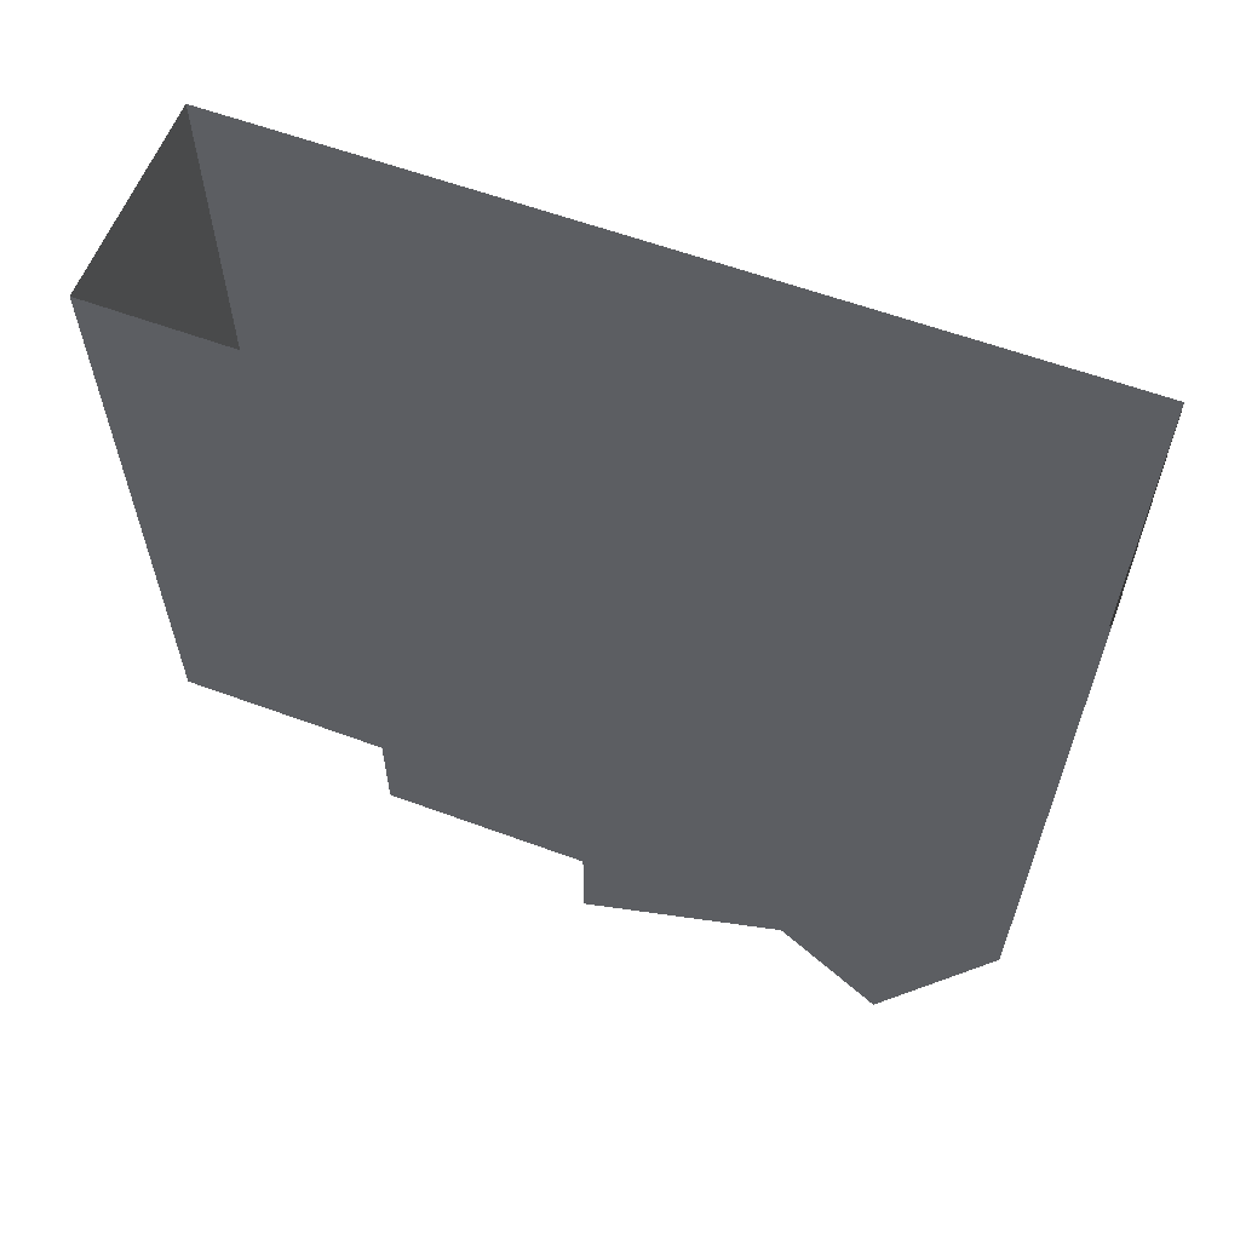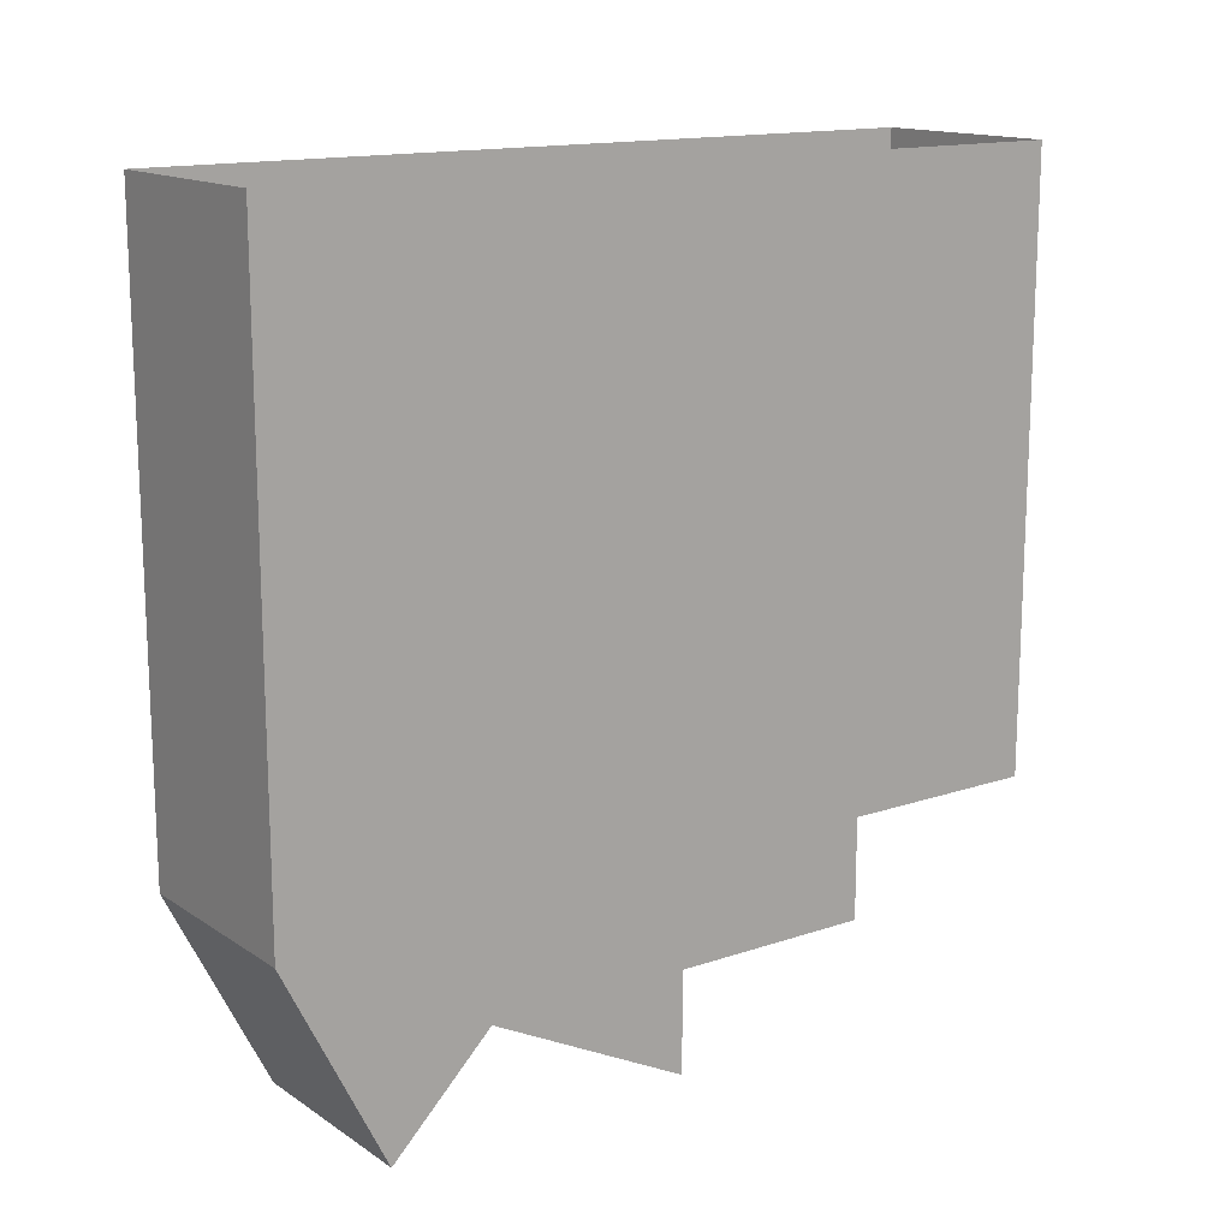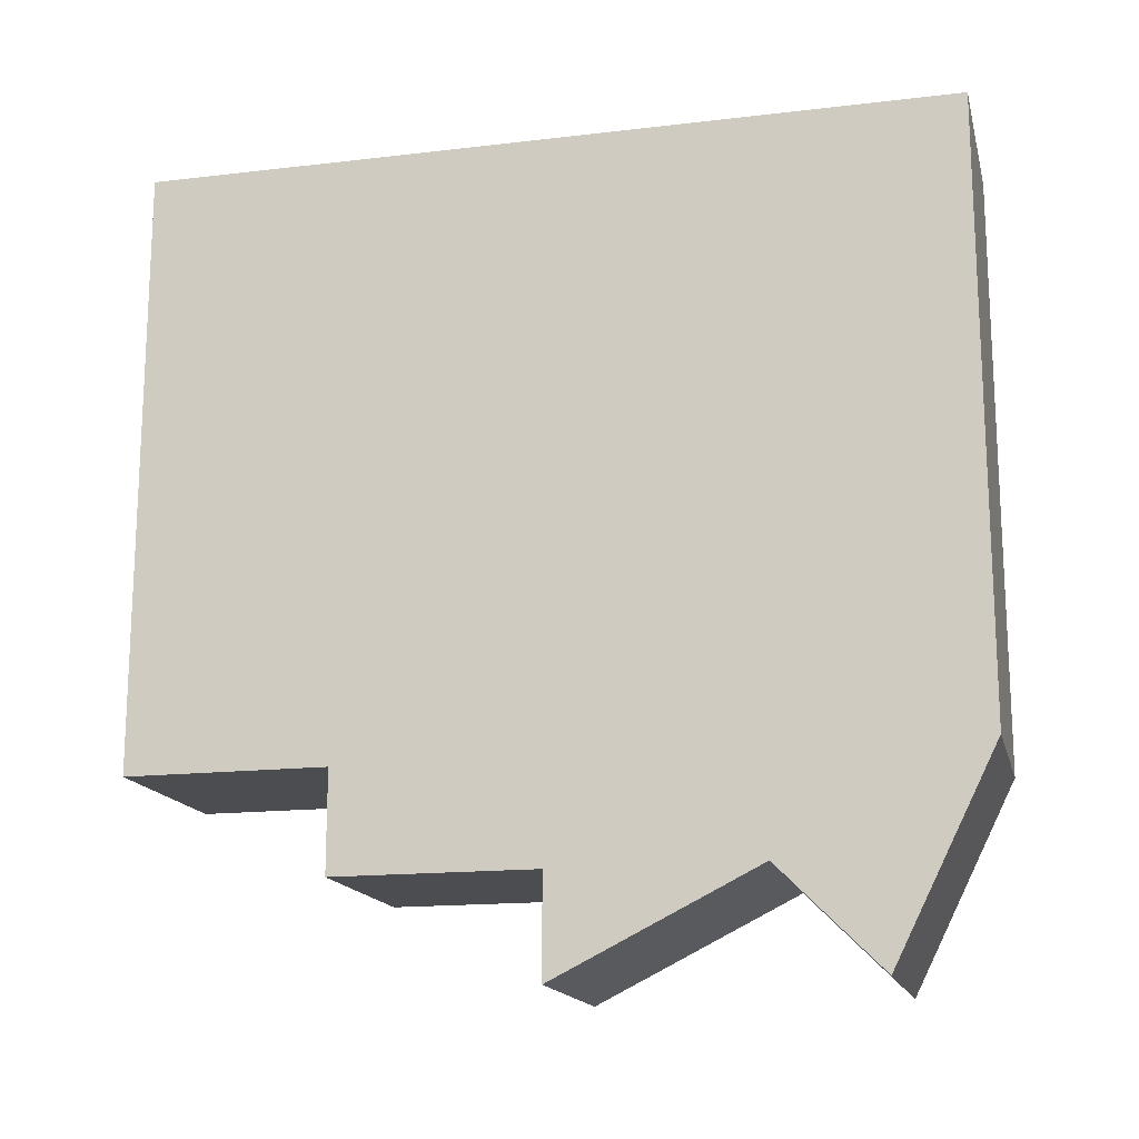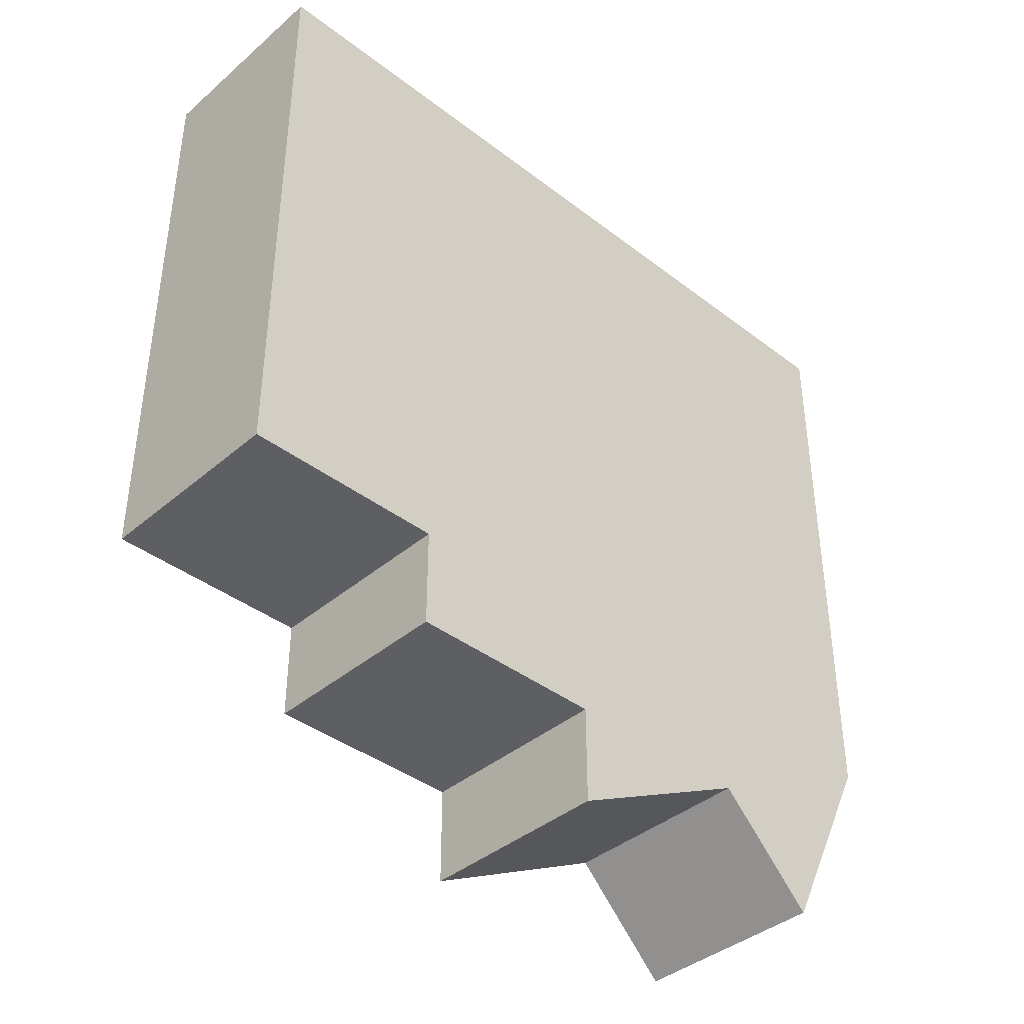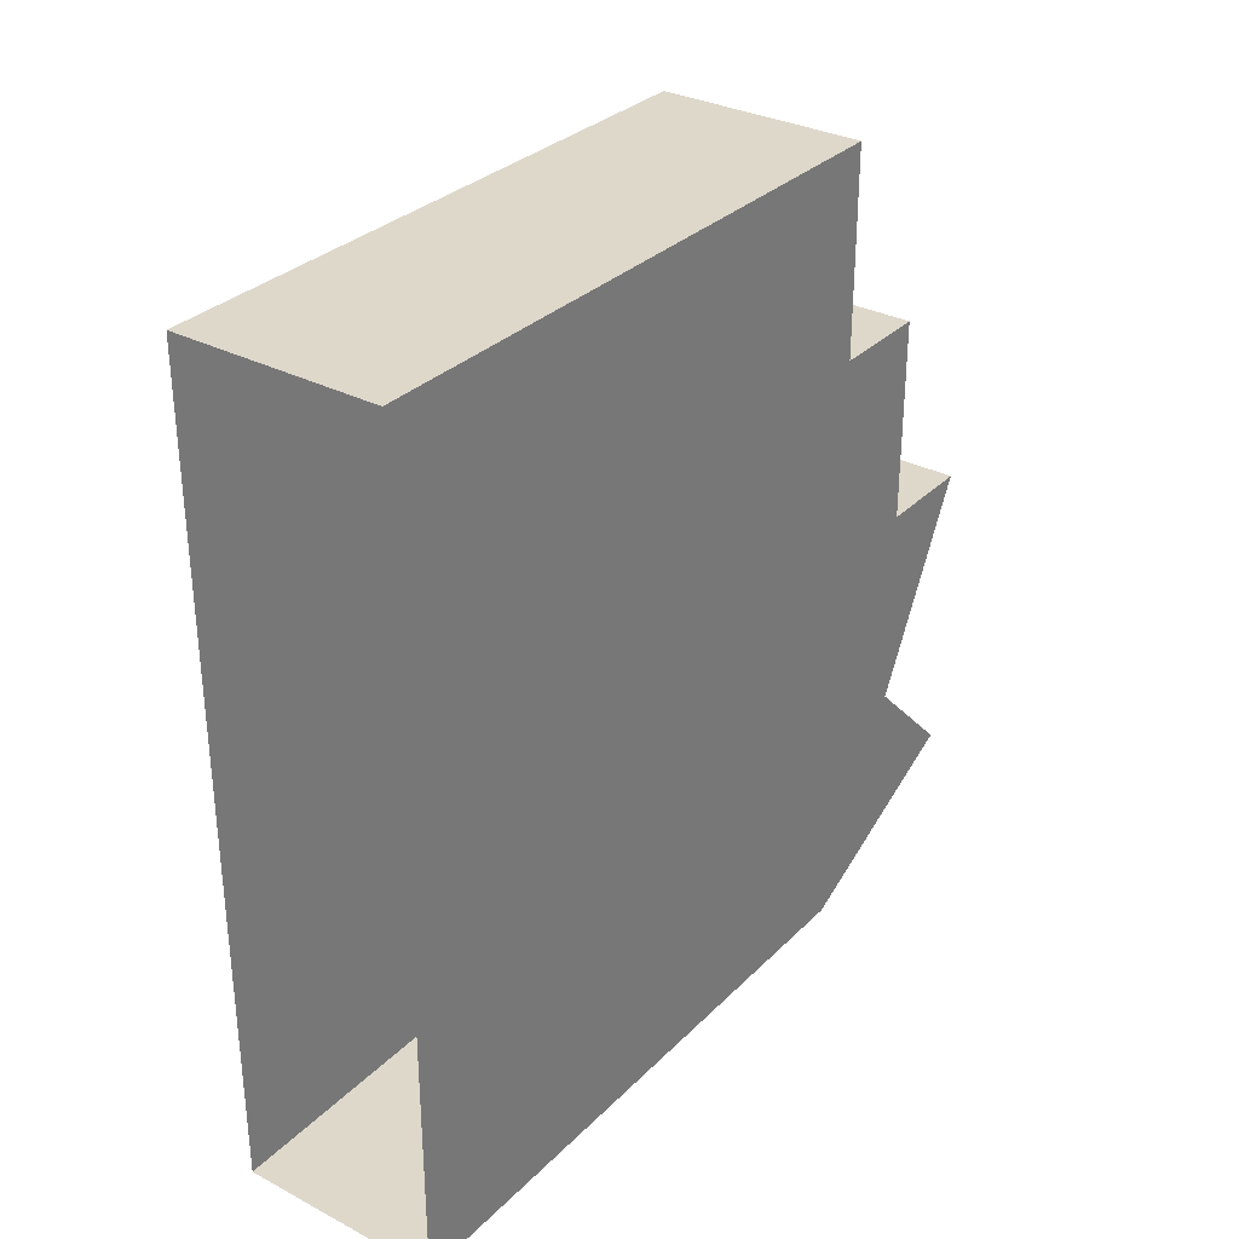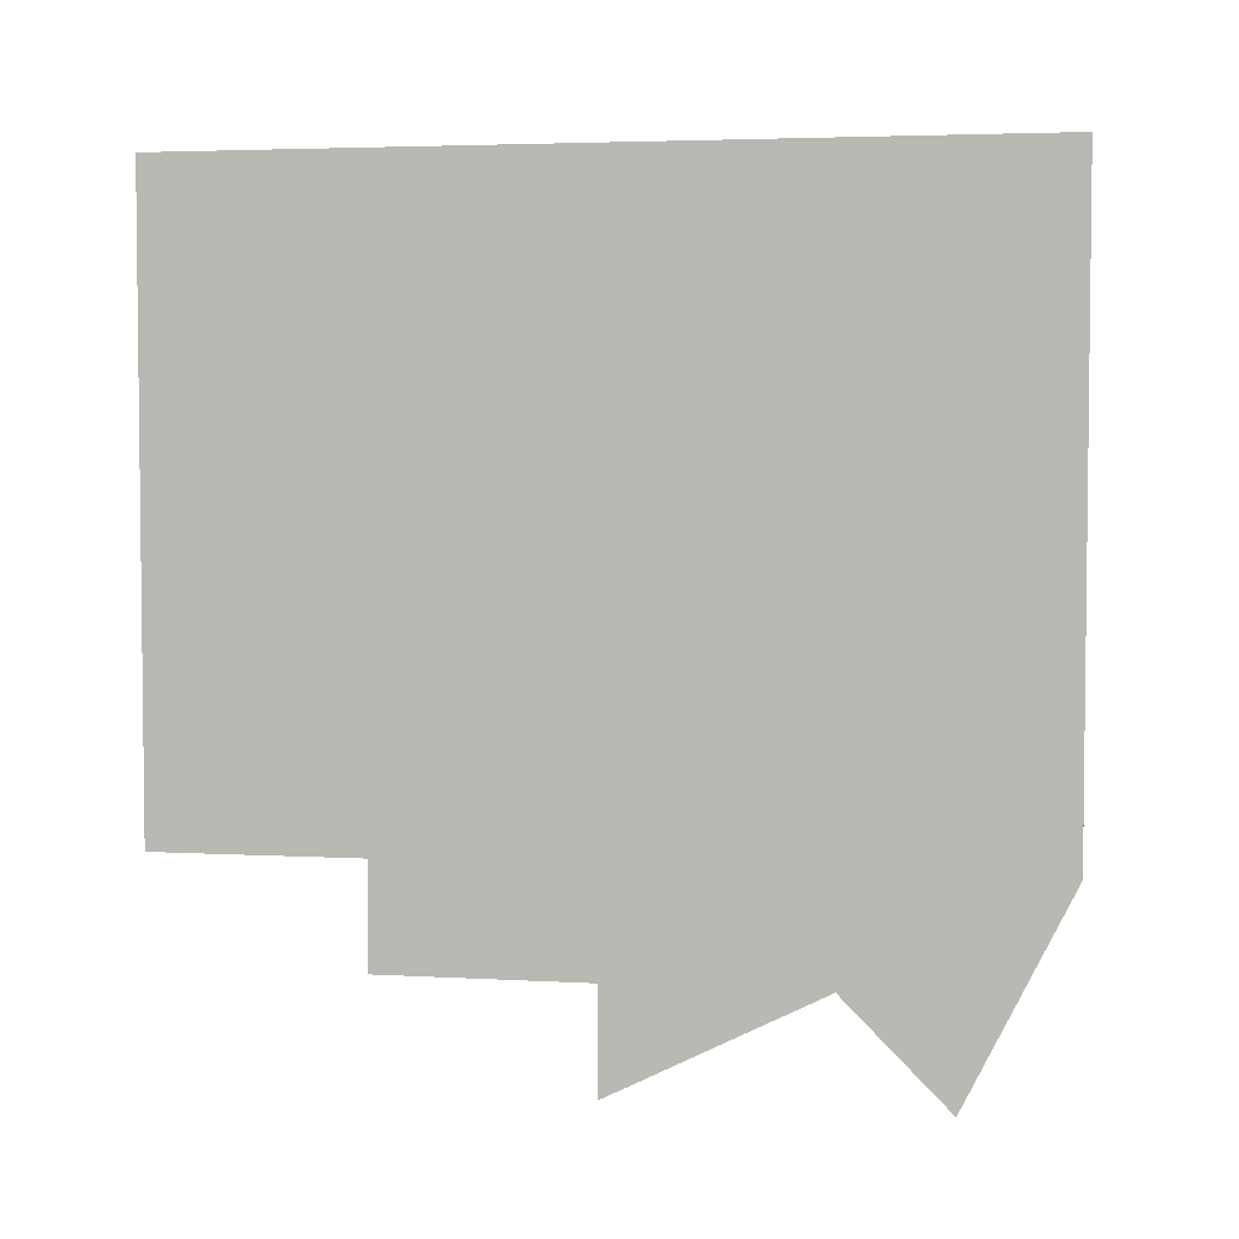
<metadata>
{"format":"obj","ext":"obj","renderer":"f3d","projection":"perspective","resolution":1024,"background":"white","views":[{"elev":60.1,"azim":110.7,"up":"+Y"},{"elev":14.8,"azim":-126.1,"up":"+Y"},{"elev":-16.1,"azim":103.7,"up":"+Y"},{"elev":-39.6,"azim":46.5,"up":"+Y"},{"elev":31.6,"azim":-143.6,"up":"+Z"},{"elev":4.0,"azim":100.4,"up":"+Y"}]}
</metadata>
<code>
o wall/1660/straight
v -64 0 -64
v -64 -96 64
v -64 0 64
v -32 0 64
v -32 -96 64
v -32 0 -64
v -32 -96 32
v -32 -112 32
v -32 -112 0
v -32 -128 0
v -32 -112 -32
v -32 -128 -48
v -32 -96 -64
v -64 -96 -64
v -64 -128 -48
v -64 -112 -32
v -64 -128 0
v -64 -112 0
v -64 -112 32
v -64 -96 32
v -64 -256 -64
v 448 -96 64
v 448 -96 -64
v 448 -112 64
v -64 -112 64
v 448 -112 -64
v -64 0 32
v -64 -256 32
v 160 0 32
v -64 0 0
v -64 -256 0
v 160 0 0
v -64 -160 56
v 448 -48 32
v -64 -48 32
v 448 -140 -60
v -64 -212 -8
v -64 -256 64
v 160 0 64
v 160 0 -64
v 160 -256 -64
v -32 -256 64
v -64 0 -64
v -64 0 -64
v -64 0 -64
v -64 0 -64
v -64 0 -64
v -64 0 -64
v -64 0 -64
v -64 0 -64
f 1 2 3
f 3 2 4
f 4 2 5
f 4 5 6
f 6 5 7
f 6 7 8
f 6 8 9
f 6 9 10
f 6 10 11
f 6 11 12
f 6 12 13
f 6 13 1
f 1 13 14
f 1 14 15
f 1 15 16
f 1 16 17
f 1 17 18
f 1 18 19
f 1 19 20
f 1 20 2
f 2 20 7
f 2 7 5
f 18 9 8
f 18 8 19
f 19 8 7
f 19 7 20
f 17 10 9
f 17 9 18
f 17 16 11
f 17 11 10
f 15 12 11
f 15 11 16
f 14 13 12
f 14 12 15

</code>
